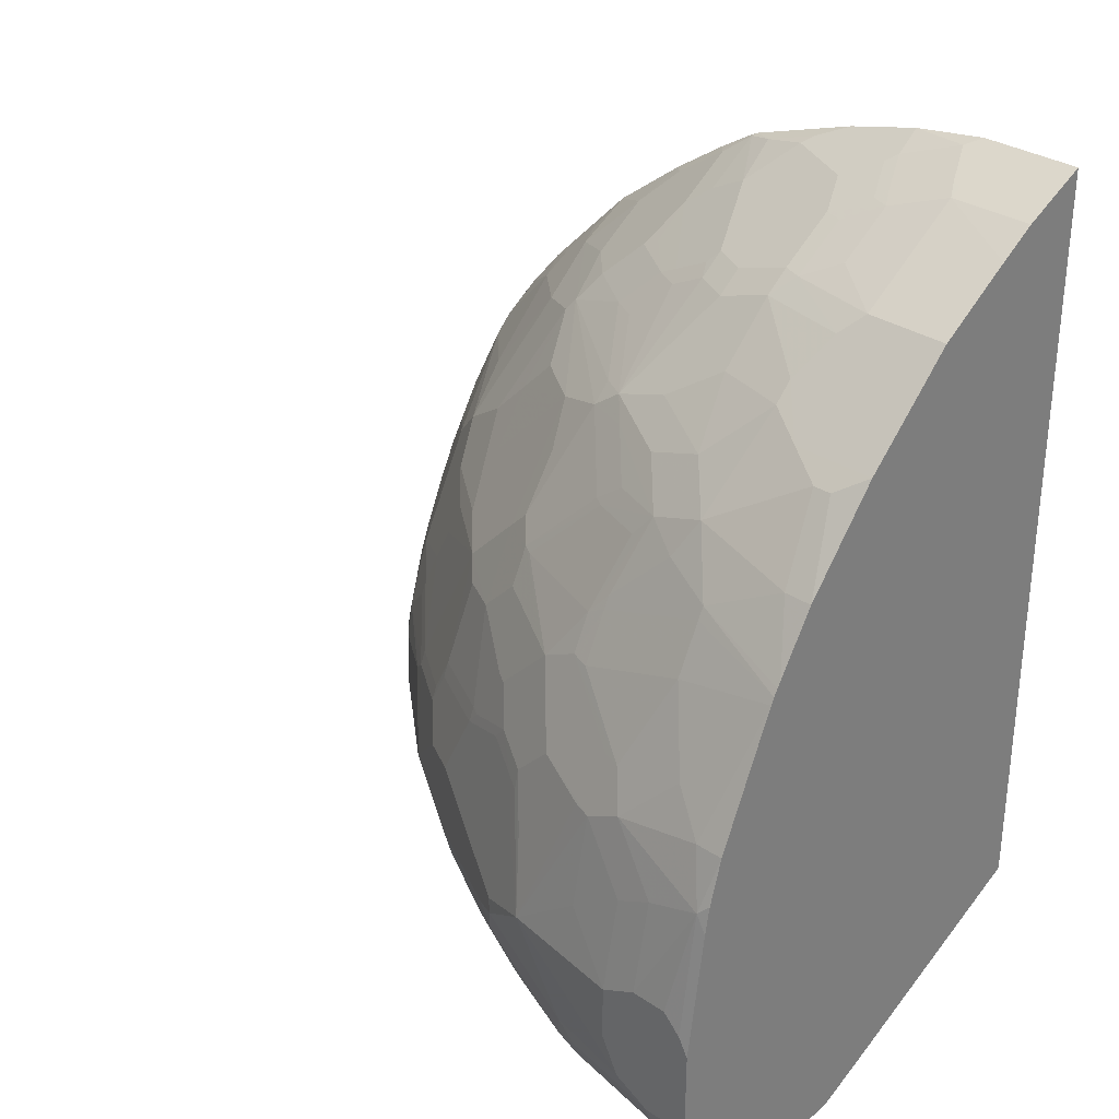
<metadata>
{"format":"obj","ext":"obj","renderer":"f3d","projection":"perspective","resolution":1024,"background":"white","views":[{"elev":31.2,"azim":43.8,"up":"+Y"}]}
</metadata>
<code>
v 0.01037 0.4945 0.375
v -0.0889 0.4945 0.375
v 0.01037 0.4673 0.4295
v 0.01037 -0.2893 0.375
v -0.09476 0.494 0.375
v -0.09476 0.4925 0.3789
v -0.1042 0.4878 0.3884
v -0.09476 0.4863 0.3916
v -0.07585 0.4673 0.4295
v 0.01037 0.4609 0.4421
v 0.01037 -0.4113 0.6078
v -0.5115 -0.3031 0.375
v -0.1666 0.4836 0.375
v -0.1611 0.4689 0.4074
v -0.08531 0.4689 0.4263
v -0.07585 0.4609 0.4421
v 0.01037 0.4367 0.4794
v 0.01037 -0.4303 0.6457
v -0.6631 -0.3031 0.375
v 0.01037 -0.4331 0.6514
v -0.1705 0.4807 0.3789
v -0.2424 0.4647 0.375
v -0.199 0.4689 0.3884
v -0.199 0.4499 0.4263
v -0.1705 0.4618 0.4168
v -0.1421 0.4499 0.4453
v -0.1327 0.442 0.461
v -0.1327 0.4041 0.5179
v -0.07585 0.3852 0.5557
v 0.01037 0.3852 0.5557
v -0.6631 -0.3031 0.3979
v -0.6903 -0.2925 0.375
v -2.379e-05 -0.4357 0.663
v -0.01902 -0.4357 0.682
v -0.03794 -0.4357 0.701
v -0.3221 -0.3788 0.663
v 0.01037 -0.4357 0.663
v -0.2463 0.4618 0.3789
v -0.2748 0.4499 0.3884
v -0.3561 0.4268 0.375
v -0.2084 0.4428 0.4358
v -0.1516 0.4428 0.4547
v -0.1895 0.4239 0.4736
v -0.1705 0.4231 0.48
v -0.1705 0.3852 0.5368
v -0.09476 0.3662 0.5747
v 0.01037 0.3284 0.6126
v -0.5683 -0.322 0.5116
v -0.6251 -0.3031 0.4926
v -0.6725 -0.2936 0.4263
v -0.6883 -0.2904 0.4042
v -0.4926 -0.341 0.5684
v -0.7262 -0.2715 0.375
v -0.7262 -0.2715 0.3852
v -0.03794 -0.4357 0.7389
v -0.1327 -0.4167 0.7199
v -0.2084 -0.3978 0.7199
v -0.3316 -0.3694 0.6915
v -0.3978 -0.3599 0.6441
v 0.01037 -0.4357 0.7578
v -0.3316 0.431 0.3884
v -0.2842 0.4428 0.3979
v -0.36 0.4249 0.375
v -0.36 0.4239 0.3789
v -0.1895 0.386 0.5305
v -0.1895 0.3662 0.5557
v -0.1137 0.3284 0.6126
v 0.01037 0.2905 0.6505
v -0.5494 -0.322 0.5495
v -0.6062 -0.3031 0.5305
v -0.6346 -0.2936 0.521
v -0.6504 -0.2904 0.4989
v -0.502 -0.3315 0.5968
v -0.5399 -0.3125 0.6158
v -0.7597 -0.2482 0.375
v -0.7483 -0.2557 0.3884
v -2.379e-05 -0.4357 0.7578
v -0.1232 -0.4072 0.7672
v -0.1106 -0.4136 0.7547
v -0.2053 -0.3947 0.7357
v -0.2179 -0.3883 0.7483
v -0.3316 -0.3504 0.7483
v -0.3884 -0.3504 0.6915
v -0.4073 -0.3504 0.6725
v 0.01037 -0.4266 0.7853
v -0.3221 0.4049 0.4358
v -0.2842 0.3671 0.5116
v -0.2274 0.386 0.5116
v -0.3639 0.4229 0.375
v -0.4017 0.3997 0.375
v -0.3884 0.4026 0.3884
v -0.36 0.386 0.4358
v -0.2463 0.3671 0.5305
v -0.2463 0.3473 0.5557
v -0.1895 0.3094 0.6126
v -0.1137 0.3094 0.6315
v -0.07585 0.2905 0.6505
v -0.01902 0.2715 0.6694
v 0.01037 0.1958 0.7262
v -0.6157 -0.2936 0.5589
v -0.6315 -0.2904 0.5368
v -0.4452 -0.3315 0.6915
v -0.5399 -0.2936 0.6536
v -0.7672 -0.2368 0.3884
v -0.7672 -0.2368 0.375
v -0.7104 -0.2557 0.4642
v 0.009435 -0.4262 0.7862
v -0.01902 -0.4167 0.7957
v -0.04739 -0.4072 0.8052
v -0.1232 -0.3883 0.8052
v -0.1611 -0.3883 0.7862
v -0.2495 -0.3631 0.7799
v -0.2748 -0.3504 0.7862
v -0.3505 -0.3315 0.7672
v -0.4262 -0.3315 0.7104
v 0.01037 -0.4254 0.788
v -0.3316 0.3931 0.4453
v -0.3316 0.3363 0.521
v -0.2937 0.3552 0.521
v -0.2842 0.3473 0.5368
v -0.4586 0.3619 0.375
v -0.4452 0.3647 0.3884
v -0.4831 0.3268 0.4074
v -0.3884 0.3647 0.4453
v -0.3032 0.2526 0.6315
v -0.2463 0.2905 0.6126
v -0.2463 0.2715 0.6315
v -0.1705 0.2526 0.6694
v -0.1327 0.2147 0.7073
v -0.03794 0.2715 0.6694
v -0.01902 0.1958 0.7262
v 0.01037 0.1349 0.7634
v -0.5778 -0.2747 0.6347
v -0.6536 -0.2557 0.5589
v -0.4831 -0.2936 0.7104
v -0.5589 -0.2747 0.6536
v -0.7672 -0.2178 0.4074
v -0.774 -0.2234 0.375
v -0.7737 -0.2243 0.375
v -0.02527 -0.4041 0.8209
v -0.1011 -0.3852 0.8209
v -0.139 -0.3852 0.802
v -0.2337 -0.3663 0.783
v -0.2527 -0.3473 0.802
v -0.2748 -0.3315 0.8052
v -0.3095 -0.3094 0.802
v -0.4073 -0.3125 0.7483
v 0.01037 -0.4041 0.8209
v -0.3884 0.3363 0.4831
v -0.3505 0.3268 0.521
v -0.3221 0.3284 0.5368
v -0.5344 0.305 0.375
v -0.5399 0.2699 0.4263
v -0.4831 0.2888 0.4642
v -0.4452 0.3268 0.4453
v -0.4452 0.2888 0.5021
v -0.4073 0.3268 0.4831
v -0.36 0.2905 0.5557
v -0.3316 0.251 0.6158
v -0.3316 0.232 0.6347
v -0.2842 0.2337 0.6505
v -0.2274 0.2337 0.6694
v -0.1895 0.1958 0.7073
v -0.1516 0.1767 0.7262
v -0.09476 0.1578 0.7452
v 0.01037 0.1289 0.767
v -0.6126 -0.2525 0.6126
v -0.6504 -0.2336 0.5747
v -0.6536 -0.2178 0.5778
v -0.6852 -0.2116 0.5337
v -0.6915 -0.2178 0.521
v -0.7231 -0.2116 0.4768
v -0.4073 -0.2747 0.7672
v -0.4231 -0.2525 0.7641
v -0.4452 -0.2557 0.7483
v -0.4768 -0.2684 0.7231
v -0.4831 -0.2368 0.7294
v -0.4989 -0.2715 0.7073
v -0.5746 -0.2525 0.6505
v -0.7483 -0.1989 0.4453
v -0.7641 -0.1957 0.4232
v -0.7767 -0.1894 0.3979
v -0.7736 -0.2052 0.3947
v -0.7787 -0.2044 0.375
v -0.006355 -0.3852 0.8399
v -0.1579 -0.3473 0.8399
v -0.1579 -0.3663 0.8209
v -0.18 -0.3315 0.8431
v -0.2558 -0.3125 0.8241
v -0.2748 -0.2936 0.8241
v -0.3284 -0.2904 0.802
v 0.01037 -0.3852 0.8399
v -0.3884 0.2888 0.54
v -0.5912 0.2482 0.375
v -0.5557 0.2715 0.3979
v -0.4641 0.2604 0.521
v -0.5968 0.2131 0.4263
v -0.5304 0.2296 0.4879
v -0.3884 0.2131 0.6158
v -0.3694 0.1752 0.6536
v -0.3694 0.1184 0.6915
v -0.3505 0.09943 0.7104
v -0.2748 0.1752 0.6915
v -0.2463 0.1958 0.6883
v -0.2652 0.1728 0.6962
v -0.2084 0.1728 0.7151
v -0.2274 0.09706 0.7531
v -0.2084 0.1199 0.7452
v -0.1516 0.1642 0.7325
v -0.09476 0.1452 0.7515
v 0.01037 0.1216 0.7711
v -0.6126 -0.2146 0.6315
v -0.6315 -0.1957 0.6126
v -0.7073 -0.1768 0.5179
v -0.3316 -0.2747 0.8052
v -0.3474 -0.2525 0.802
v -0.4989 -0.2146 0.7262
v -0.5178 -0.2336 0.7073
v -0.7451 -0.1768 0.461
v -0.7515 -0.1641 0.4484
v -0.7641 -0.1199 0.4232
v -0.7882 -0.1476 0.375
v -0.7834 -0.1771 0.375
v -0.04427 -0.3473 0.8589
v -0.1516 -0.322 0.8525
v -0.1674 -0.3189 0.8494
v -0.1705 -0.3031 0.8525
v -0.2842 -0.2462 0.8336
v -0.2937 -0.2747 0.8241
v 0.01037 -0.3473 0.8589
v -0.629 0.2103 0.375
v -0.5936 0.2337 0.3979
v -0.4736 0.2486 0.5257
v -0.4452 0.2131 0.5778
v -0.5968 0.1941 0.4453
v -0.6536 0.1752 0.3884
v -0.6725 0.1373 0.4074
v -0.5968 0.1373 0.5021
v -0.5778 0.09943 0.5589
v -0.4831 0.1752 0.5778
v -0.4831 0.1184 0.6158
v -0.3884 0.09943 0.6915
v -0.3411 0.09706 0.7151
v -0.3884 0.02375 0.7294
v -0.3505 0.06154 0.7294
v -0.2652 0.04023 0.772
v -0.2084 0.1073 0.7515
v -0.2274 0.05918 0.772
v -0.09476 0.1199 0.7641
v 0.01037 0.1147 0.7746
v -0.09476 0.09469 0.7767
v -0.5936 -0.1957 0.6505
v -0.6126 -0.1578 0.6315
v -0.6315 -0.1578 0.6126
v -0.7073 -0.1389 0.5179
v -0.3095 -0.2525 0.8209
v -0.4357 -0.2273 0.7578
v -0.4357 -0.1705 0.7578
v -0.461 -0.1768 0.7452
v -0.4673 -0.1262 0.7325
v -0.5241 -0.1262 0.6946
v -0.5367 -0.1389 0.6883
v -0.7451 -0.1199 0.461
v -0.7515 -0.1073 0.4484
v -0.7882 -0.1097 0.375
v -0.03794 -0.322 0.8715
v -0.07585 -0.3031 0.8715
v -0.2274 -0.2084 0.8525
v -0.2842 -0.2273 0.8336
v 0.01037 -0.322 0.8715
v -0.6431 0.1939 0.375
v -0.5209 0.1373 0.5778
v -0.6725 0.1184 0.4263
v -0.6563 0.1777 0.375
v -0.6694 0.1578 0.3789
v -0.6915 0.1184 0.3884
v -0.6536 0.09943 0.4642
v -0.6157 0.06154 0.54
v -0.5589 0.06154 0.5968
v -0.502 0.09943 0.6158
v -0.4831 0.06154 0.6536
v -0.4452 0.0426 0.6915
v -0.3316 -0.01413 0.7672
v -0.3221 -0.0165 0.772
v -0.2842 0.02138 0.772
v -0.4262 0.02375 0.7104
v -0.4452 -0.07104 0.7294
v -0.4073 -0.07104 0.7483
v -0.3694 -0.07104 0.7672
v -0.2463 0.002444 0.791
v -0.2084 0.08203 0.7641
v -0.2084 0.02138 0.791
v -0.1516 0.002444 0.8099
v -0.1327 7.642e-05 0.8146
v -0.2084 0.05681 0.7767
v -0.05685 0.01902 0.8146
v -0.01902 -0.01886 0.8336
v 0.01037 -0.01886 0.8336
v -0.6189 -0.1262 0.6189
v -0.6883 -0.1199 0.5368
v -0.6946 -0.1073 0.5242
v -0.7325 -0.08834 0.4673
v -0.3727 -0.183 0.7894
v -0.4483 -0.1641 0.7515
v -0.4294 -0.1262 0.7515
v -0.3727 -0.08834 0.7704
v -0.4483 -0.08834 0.7325
v -0.4641 -0.1089 0.7294
v -0.5209 -0.1089 0.6915
v -0.581 -0.08834 0.6378
v -0.7483 -0.08998 0.4453
v -0.7483 -0.05201 0.4263
v -0.7515 -0.0694 0.4295
v -0.7704 -0.1073 0.4105
v -0.772 -0.05046 0.375
v -0.7704 -0.0694 0.3916
v -0.7672 -0.05201 0.3884
v -0.772 -0.05438 0.3789
v -0.09476 -0.2652 0.8715
v -0.2274 -0.1113 0.8288
v -0.2463 -0.1302 0.8288
v -0.2652 -0.07341 0.8099
v -0.2652 -0.09472 0.8146
v -0.259 -0.1452 0.8273
v -0.09476 -0.2084 0.8715
v -0.1516 -0.1515 0.8525
v -0.1516 -0.05675 0.8336
v -0.1705 -0.05438 0.8288
v 0.01037 -0.2273 0.8715
v -0.6915 0.08048 0.4263
v -0.6691 0.16 0.375
v -0.6981 0.115 0.375
v -0.7152 0.08203 0.375
v -0.7293 0.0426 0.3884
v -0.7293 0.02375 0.4074
v -0.6915 0.02375 0.4642
v -0.6536 0.004812 0.521
v -0.6536 -0.03307 0.54
v -0.6157 -0.05201 0.5968
v -0.5968 -0.01413 0.5968
v -0.5968 0.02375 0.5778
v -0.5399 0.004812 0.6347
v -0.5209 0.0426 0.6347
v -0.4831 -0.03307 0.6915
v -0.4452 -0.01413 0.7104
v -0.3032 -0.05438 0.791
v -0.36 -0.07341 0.772
v -0.2842 -0.03544 0.791
v -0.2274 -0.03544 0.8099
v -0.4831 -0.08998 0.7104
v -0.1137 -0.03781 0.8336
v -2.379e-05 -0.07578 0.8525
v 0.009435 -0.06631 0.8478
v 0.01037 -0.0654 0.8471
v -0.6189 -0.0694 0.6
v -0.6504 -0.101 0.5747
v -0.6915 -0.08998 0.521
v -0.7293 -0.07104 0.4642
v -0.379 -0.1326 0.7767
v -0.4104 -0.1641 0.7704
v -0.3158 -0.0694 0.7894
v -0.5778 -0.07104 0.6347
v -0.5589 -0.03307 0.6347
v -0.7293 -0.03307 0.4453
v -0.7104 0.0426 0.4263
v -0.7455 0.01956 0.375
v -0.2463 -0.05438 0.8099
v -0.2779 -0.08834 0.8083
v -0.05685 -0.1894 0.8715
v -0.09476 -0.1137 0.8525
v 0.01037 -0.09472 0.8525
v -2.379e-05 -0.2084 0.8715
v -0.7341 0.04415 0.375
v -0.6915 -0.05201 0.5021
v -0.05685 -0.09472 0.8525
v -0.01902 -0.1894 0.8715
v 0.01037 -0.06713 0.8476
f 215 256 216
f 216 256 228
f 216 228 257
f 216 257 217
f 217 257 258
f 217 258 259
f 217 259 260
f 217 260 261
f 217 261 262
f 217 262 253
f 217 253 252
f 219 263 264
f 219 264 220
f 225 227 226
f 224 230 270
f 224 270 266
f 225 266 267
f 227 267 268
f 225 267 227
f 221 264 265
f 211 249 251
f 214 263 219
f 203 205 204
f 205 243 207
f 205 207 206
f 207 247 208
f 207 243 246
f 207 246 248
f 207 248 247
f 209 247 210
f 210 247 291
f 215 229 256
f 210 291 249
f 211 251 250
f 212 218 217
f 212 217 252
f 212 252 253
f 212 253 254
f 212 254 213
f 213 254 255
f 213 255 214
f 214 255 263
f 210 249 211
f 227 268 228
f 240 280 241
f 228 269 258
f 244 284 285
f 244 285 245
f 244 282 286
f 244 286 287
f 244 287 288
f 244 288 289
f 244 289 283
f 245 285 246
f 246 285 290
f 244 283 284
f 246 290 248
f 248 290 292
f 248 292 293
f 248 293 294
f 248 294 295
f 248 295 291
f 249 291 295
f 202 246 243
f 249 295 251
f 250 251 296
f 247 248 291
f 228 268 269
f 242 282 244
f 241 280 281
f 228 258 257
f 228 256 229
f 231 271 236
f 233 239 272
f 233 272 240
f 233 240 234
f 235 273 238
f 236 271 274
f 236 274 275
f 242 281 282
f 236 275 237
f 237 276 330
f 237 330 273
f 238 273 239
f 239 273 277
f 239 277 278
f 239 278 279
f 239 279 280
f 239 280 272
f 240 272 280
f 237 275 276
f 202 245 246
f 180 214 181
f 202 242 244
f 165 211 166
f 167 179 212
f 167 212 168
f 168 212 169
f 169 212 213
f 169 213 214
f 169 214 170
f 170 214 171
f 171 214 180
f 171 180 172
f 173 215 174
f 173 191 215
f 174 215 216
f 174 216 217
f 174 217 177
f 174 177 175
f 175 177 176
f 178 217 218
f 178 218 179
f 165 210 211
f 164 210 165
f 164 209 210
f 164 247 209
f 154 196 156
f 250 296 297
f 156 196 193
f 159 193 196
f 159 196 160
f 160 196 199
f 160 199 200
f 160 200 201
f 160 201 202
f 179 218 212
f 160 202 203
f 161 204 163
f 161 163 162
f 161 203 204
f 163 204 205
f 163 205 206
f 163 206 207
f 163 207 208
f 163 208 164
f 164 208 247
f 160 203 161
f 202 244 245
f 181 214 219
f 181 220 264
f 196 234 199
f 197 235 198
f 197 232 231
f 197 231 236
f 197 236 237
f 197 237 273
f 197 273 235
f 198 235 238
f 198 238 239
f 198 239 233
f 199 234 240
f 199 240 241
f 199 241 281
f 199 281 242
f 199 242 201
f 199 201 200
f 201 242 202
f 202 243 205
f 202 205 203
f 196 233 234
f 196 198 233
f 195 232 197
f 194 232 195
f 181 264 221
f 181 221 265
f 181 265 222
f 181 222 182
f 182 223 184
f 182 222 223
f 185 192 230
f 185 230 224
f 185 224 186
f 181 219 220
f 186 224 266
f 186 225 188
f 188 225 226
f 188 226 227
f 188 227 228
f 188 228 229
f 188 229 190
f 188 190 189
f 191 229 215
f 194 231 232
f 186 266 225
f 250 297 298
f 293 351 294
f 251 294 296
f 304 360 306
f 304 306 305
f 306 361 346
f 306 346 347
f 306 360 359
f 308 350 309
f 309 350 344
f 309 344 363
f 309 363 362
f 310 362 339
f 310 339 355
f 311 358 364
f 311 364 312
f 312 364 365
f 312 365 335
f 312 335 317
f 312 317 316
f 312 316 313
f 315 318 366
f 303 360 304
f 303 359 360
f 303 306 359
f 303 361 306
f 290 349 293
f 290 293 292
f 293 349 327
f 293 327 351
f 294 351 296
f 296 351 297
f 297 351 352
f 297 352 298
f 298 352 353
f 317 335 366
f 298 353 354
f 299 355 356
f 299 356 300
f 300 356 355
f 300 355 301
f 301 355 357
f 301 357 302
f 302 357 358
f 302 358 311
f 303 324 361
f 299 310 355
f 289 306 347
f 317 366 318
f 320 349 367
f 338 357 339
f 339 363 342
f 339 342 340
f 339 357 355
f 339 362 363
f 342 363 344
f 346 367 349
f 346 349 348
f 346 361 368
f 351 375 352
f 352 375 369
f 352 369 376
f 352 376 372
f 352 371 353
f 353 377 354
f 353 371 377
f 357 374 364
f 357 364 358
f 153 198 196
f 338 374 357
f 336 338 337
f 336 374 338
f 336 364 374
f 320 367 321
f 321 367 322
f 322 368 323
f 322 367 346
f 322 346 368
f 324 368 361
f 325 369 375
f 325 375 370
f 325 370 327
f 320 328 349
f 325 327 326
f 327 370 375
f 327 375 351
f 329 371 352
f 329 352 372
f 330 335 365
f 330 365 336
f 334 373 366
f 334 366 335
f 336 365 364
f 327 349 328
f 251 295 294
f 288 306 289
f 287 306 288
f 264 311 312
f 264 312 313
f 264 313 316
f 264 316 314
f 264 314 265
f 265 314 316
f 265 316 317
f 265 317 318
f 265 318 315
f 266 270 329
f 266 329 372
f 266 372 376
f 266 376 369
f 266 369 325
f 266 325 319
f 266 319 267
f 267 319 268
f 268 320 321
f 268 321 322
f 264 302 311
f 261 299 262
f 261 310 299
f 261 362 310
f 253 262 299
f 253 299 254
f 254 299 300
f 254 300 255
f 255 300 301
f 255 301 302
f 255 302 264
f 255 264 263
f 258 303 304
f 268 322 323
f 258 304 259
f 259 304 260
f 260 305 306
f 260 306 307
f 260 307 287
f 260 287 308
f 260 308 309
f 260 309 261
f 260 304 305
f 261 309 362
f 258 269 303
f 287 344 350
f 268 323 368
f 268 324 303
f 279 343 282
f 279 282 281
f 279 281 280
f 279 341 340
f 279 340 342
f 282 343 342
f 282 342 344
f 282 344 345
f 282 345 286
f 283 346 284
f 283 289 347
f 283 347 346
f 284 346 348
f 284 348 285
f 285 348 349
f 285 349 290
f 286 345 287
f 287 350 308
f 287 307 306
f 279 342 343
f 278 330 336
f 278 341 279
f 278 340 341
f 268 303 269
f 268 319 325
f 268 325 326
f 268 326 327
f 268 327 328
f 268 328 320
f 273 330 277
f 274 331 275
f 275 331 332
f 268 368 324
f 275 332 276
f 276 333 373
f 276 373 334
f 276 334 335
f 276 335 330
f 277 330 278
f 278 336 337
f 278 337 338
f 278 338 339
f 278 339 340
f 276 332 333
f 153 197 198
f 287 345 344
f 153 196 154
f 28 45 29
f 29 45 46
f 29 46 67
f 29 67 47
f 29 47 30
f 31 48 49
f 31 49 71
f 31 71 50
f 31 50 51
f 31 51 32
f 31 52 48
f 32 51 54
f 32 54 53
f 33 37 60
f 33 60 77
f 33 77 55
f 33 55 35
f 33 35 34
f 35 55 36
f 27 45 28
f 27 44 45
f 27 43 44
f 27 42 43
f 16 29 17
f 17 29 30
f 19 31 32
f 19 20 33
f 19 34 35
f 19 35 36
f 19 36 52
f 19 52 31
f 20 37 33
f 36 55 56
f 21 38 39
f 22 39 38
f 22 40 61
f 22 61 39
f 24 39 62
f 24 62 41
f 25 41 43
f 25 43 42
f 25 42 26
f 26 42 27
f 21 39 23
f 153 195 197
f 36 56 57
f 36 58 59
f 53 54 75
f 54 76 75
f 54 72 76
f 55 77 109
f 55 109 78
f 55 78 79
f 55 79 80
f 55 80 56
f 56 80 57
f 57 80 81
f 57 81 58
f 58 82 83
f 58 83 84
f 58 84 59
f 58 81 82
f 59 84 73
f 60 85 77
f 61 64 86
f 61 86 62
f 52 74 69
f 52 73 74
f 52 59 73
f 51 72 54
f 36 59 52
f 39 61 62
f 40 63 64
f 40 64 61
f 41 62 88
f 41 88 65
f 41 65 43
f 43 65 45
f 43 45 44
f 36 57 58
f 45 65 66
f 46 66 67
f 47 67 97
f 47 97 68
f 48 69 70
f 48 70 49
f 48 52 69
f 49 70 71
f 50 71 72
f 50 72 51
f 45 66 46
f 62 86 87
f 16 28 29
f 16 26 27
f 1 60 37
f 1 37 20
f 1 20 18
f 1 18 11
f 1 11 4
f 1 4 12
f 1 12 19
f 1 19 32
f 1 32 53
f 1 53 75
f 1 75 105
f 1 105 139
f 1 139 138
f 1 138 184
f 1 184 223
f 1 223 222
f 1 222 265
f 1 265 315
f 1 315 366
f 1 85 60
f 1 116 85
f 1 148 116
f 1 192 148
f 1 2 9
f 1 9 3
f 1 3 10
f 1 10 17
f 1 17 30
f 1 30 47
f 1 47 68
f 1 68 99
f 1 99 132
f 1 366 373
f 1 132 166
f 1 211 250
f 1 250 298
f 1 298 354
f 1 354 377
f 1 377 371
f 1 371 329
f 1 329 270
f 1 270 230
f 1 230 192
f 1 166 211
f 16 27 28
f 1 373 333
f 1 332 331
f 7 14 26
f 7 26 15
f 7 15 9
f 7 9 8
f 9 15 16
f 10 16 17
f 11 18 12
f 12 18 20
f 12 20 19
f 13 21 14
f 13 22 38
f 13 38 21
f 14 23 39
f 14 39 24
f 14 24 41
f 14 41 25
f 14 25 26
f 14 21 23
f 15 26 16
f 7 13 14
f 5 13 7
f 5 7 6
f 4 11 12
f 1 331 274
f 1 274 271
f 1 271 231
f 1 231 194
f 1 194 152
f 1 152 121
f 1 121 90
f 1 90 89
f 1 89 63
f 1 333 332
f 1 63 40
f 1 22 13
f 1 13 5
f 1 5 2
f 2 5 6
f 2 6 7
f 2 7 8
f 2 8 9
f 3 9 16
f 3 16 10
f 1 40 22
f 62 87 88
f 19 33 34
f 64 89 90
f 124 157 149
f 125 151 158
f 125 158 193
f 125 193 159
f 125 159 160
f 125 160 161
f 125 161 162
f 125 162 127
f 127 162 128
f 128 162 129
f 129 131 130
f 129 162 163
f 129 163 164
f 129 164 165
f 129 165 131
f 131 165 166
f 131 166 132
f 133 136 167
f 133 167 134
f 124 156 157
f 124 155 156
f 123 155 124
f 123 156 155
f 113 143 144
f 113 144 114
f 114 145 146
f 114 146 147
f 114 147 115
f 114 144 145
f 115 147 135
f 116 148 140
f 117 124 118
f 134 167 168
f 118 120 119
f 118 149 150
f 118 150 151
f 118 151 120
f 120 151 125
f 121 152 123
f 121 123 122
f 123 152 153
f 123 153 154
f 123 154 156
f 118 124 149
f 134 168 169
f 134 169 170
f 134 170 171
f 141 187 144
f 141 144 142
f 142 144 143
f 144 187 186
f 144 186 188
f 144 188 145
f 145 188 189
f 145 189 146
f 146 190 229
f 141 186 187
f 146 229 191
f 146 189 190
f 147 191 173
f 149 157 150
f 150 157 156
f 63 89 64
f 150 193 158
f 150 158 151
f 152 194 195
f 152 195 153
f 146 191 147
f 112 143 113
f 141 185 186
f 140 192 185
f 134 171 172
f 134 172 137
f 135 147 173
f 135 173 174
f 135 174 175
f 135 175 176
f 135 176 177
f 135 177 217
f 135 217 178
f 140 185 141
f 135 178 179
f 136 179 167
f 137 172 180
f 137 180 181
f 137 181 182
f 137 182 183
f 137 183 138
f 138 183 182
f 138 182 184
f 140 148 192
f 135 179 136
f 111 143 112
f 150 156 193
f 110 142 111
f 74 102 103
f 74 103 100
f 75 76 104
f 75 104 105
f 76 106 104
f 76 101 106
f 77 85 107
f 77 107 108
f 77 108 109
f 78 109 110
f 78 110 111
f 78 111 81
f 78 81 80
f 78 80 79
f 81 111 112
f 81 112 82
f 82 112 113
f 82 113 114
f 82 114 115
f 73 102 74
f 73 84 102
f 72 101 76
f 71 101 72
f 111 142 143
f 64 90 91
f 64 91 124
f 64 92 86
f 65 88 87
f 65 87 93
f 65 93 94
f 65 94 66
f 66 94 126
f 82 115 102
f 66 126 95
f 67 95 96
f 67 96 97
f 68 97 130
f 68 130 98
f 68 98 99
f 69 74 70
f 70 100 71
f 70 74 100
f 71 100 101
f 66 95 67
f 82 102 83
f 64 124 92
f 85 116 107
f 99 131 132
f 100 103 133
f 100 133 134
f 100 134 106
f 100 106 101
f 102 115 135
f 102 135 103
f 103 135 136
f 103 136 133
f 104 137 138
f 104 138 139
f 104 139 105
f 104 106 134
f 104 134 137
f 107 116 140
f 107 140 108
f 108 140 109
f 109 141 110
f 83 102 84
f 98 131 99
f 98 130 131
f 109 140 141
f 96 129 97
f 86 92 117
f 97 129 130
f 86 117 87
f 87 117 118
f 87 118 119
f 87 119 120
f 87 120 93
f 90 121 91
f 91 121 122
f 91 122 123
f 110 141 142
f 92 124 117
f 93 120 94
f 94 120 125
f 94 125 126
f 95 126 125
f 95 125 127
f 95 128 96
f 91 123 124
f 96 128 129
f 95 127 128

</code>
